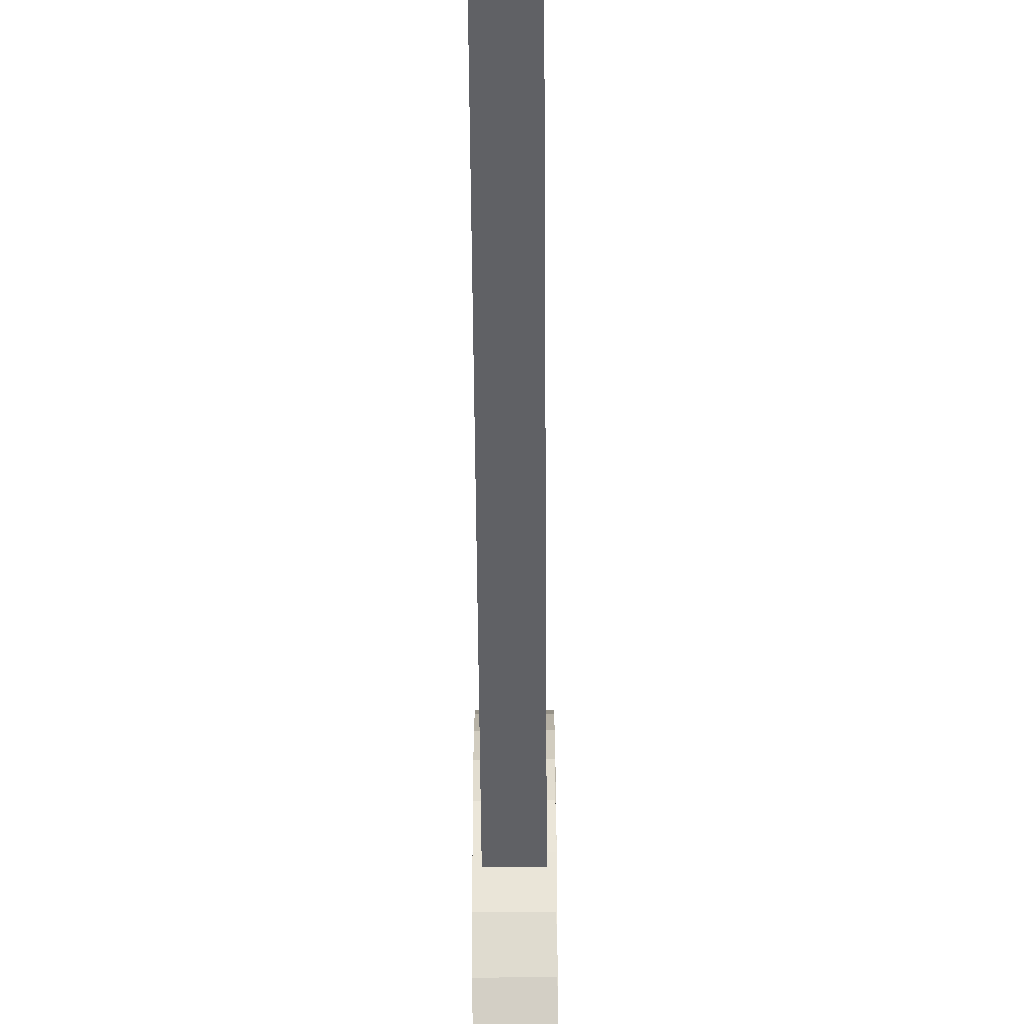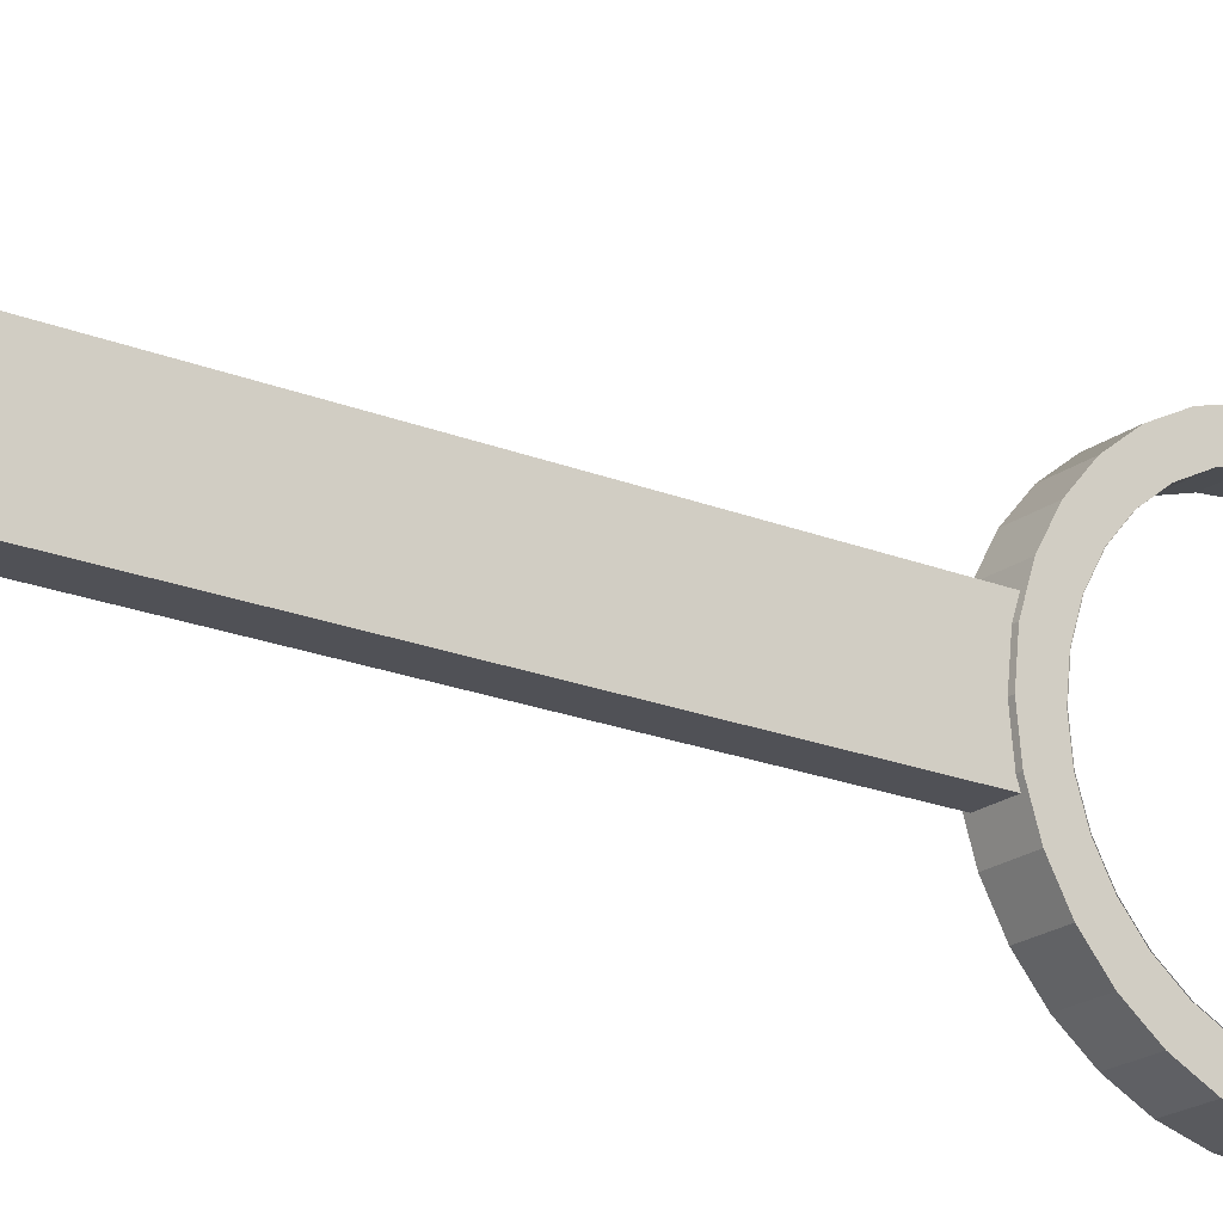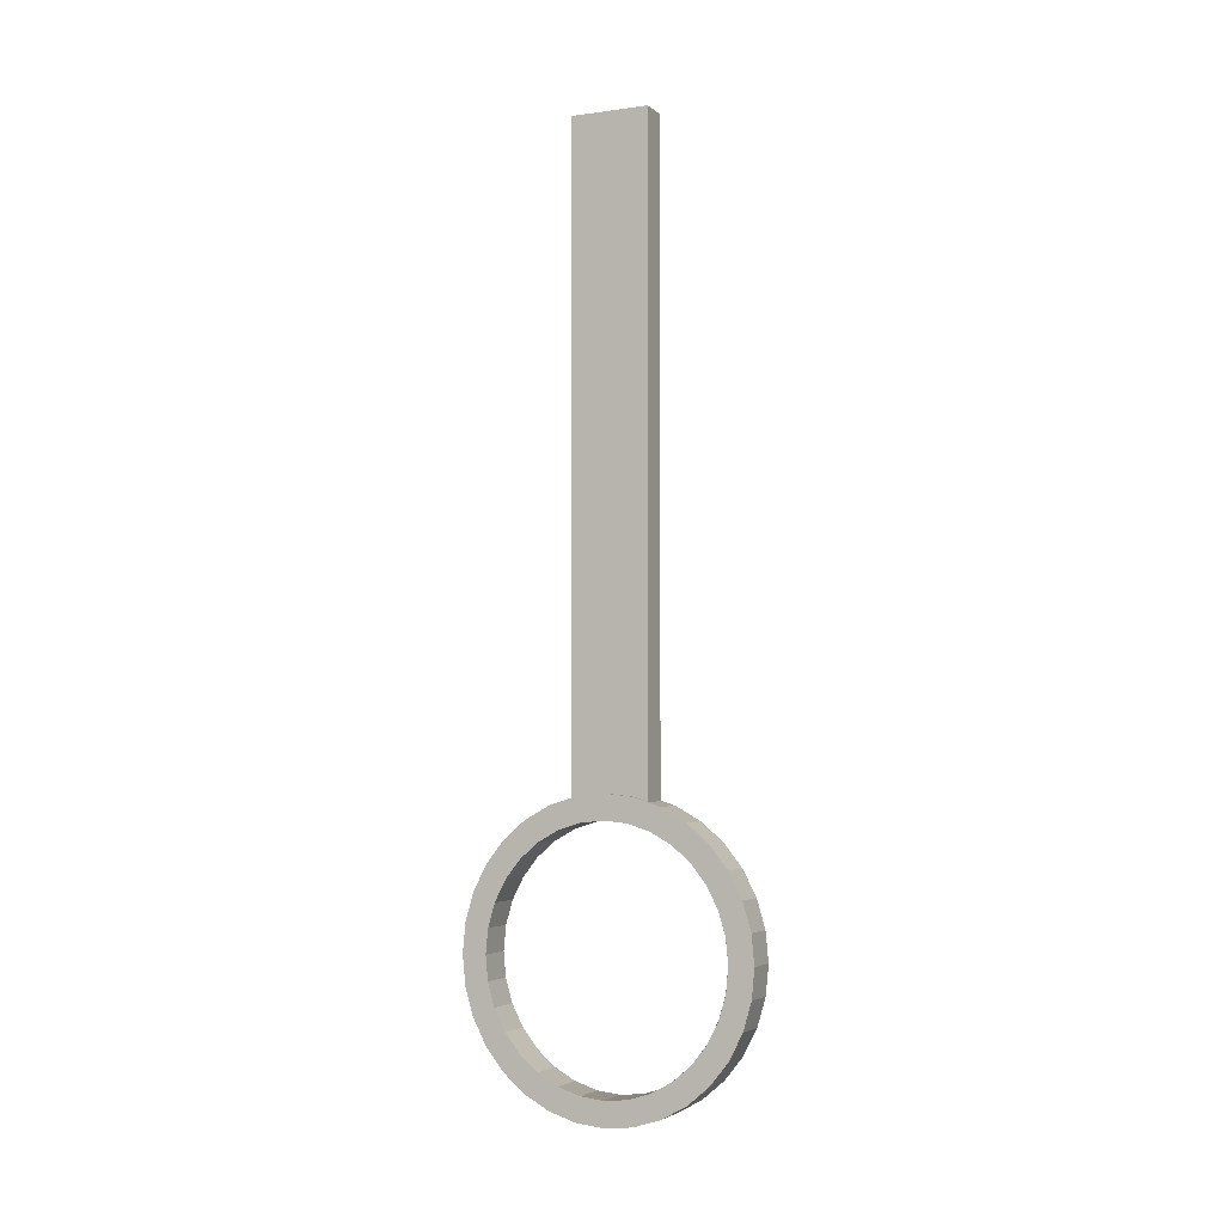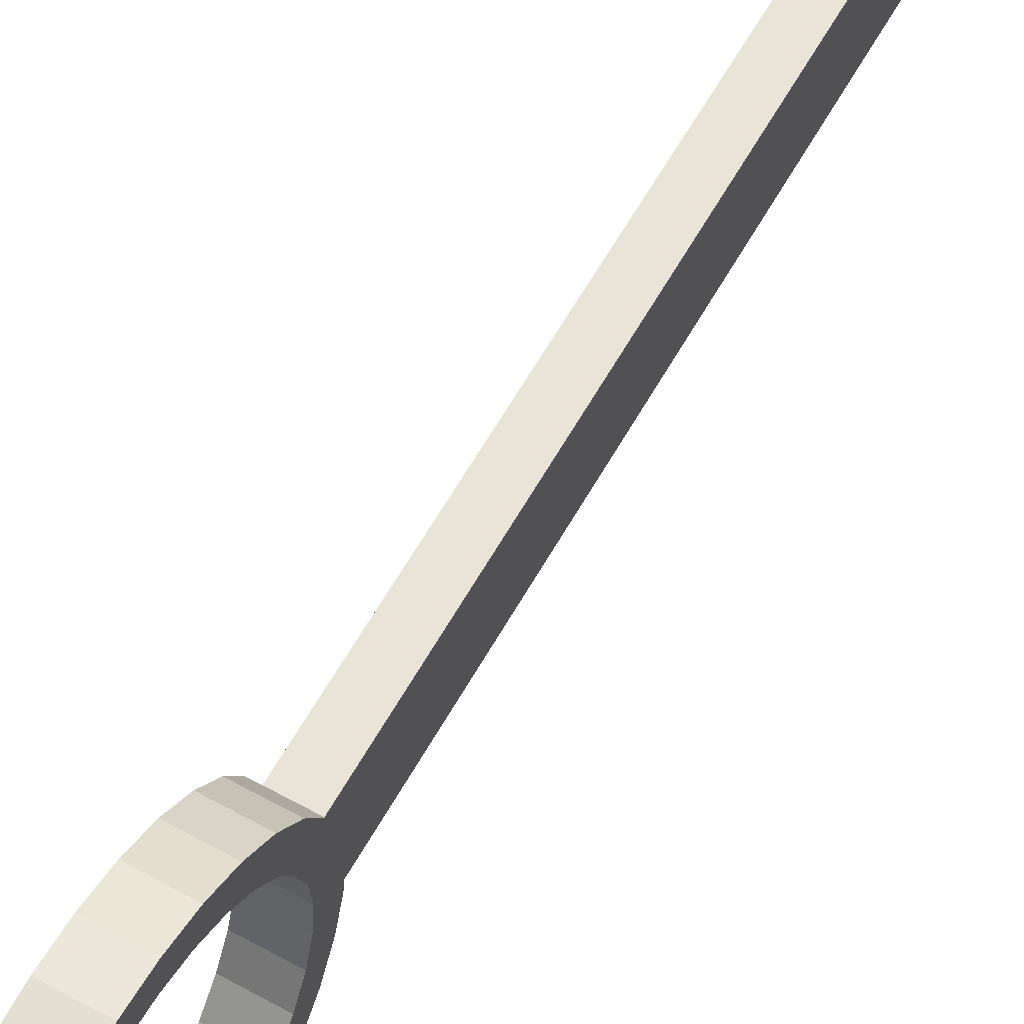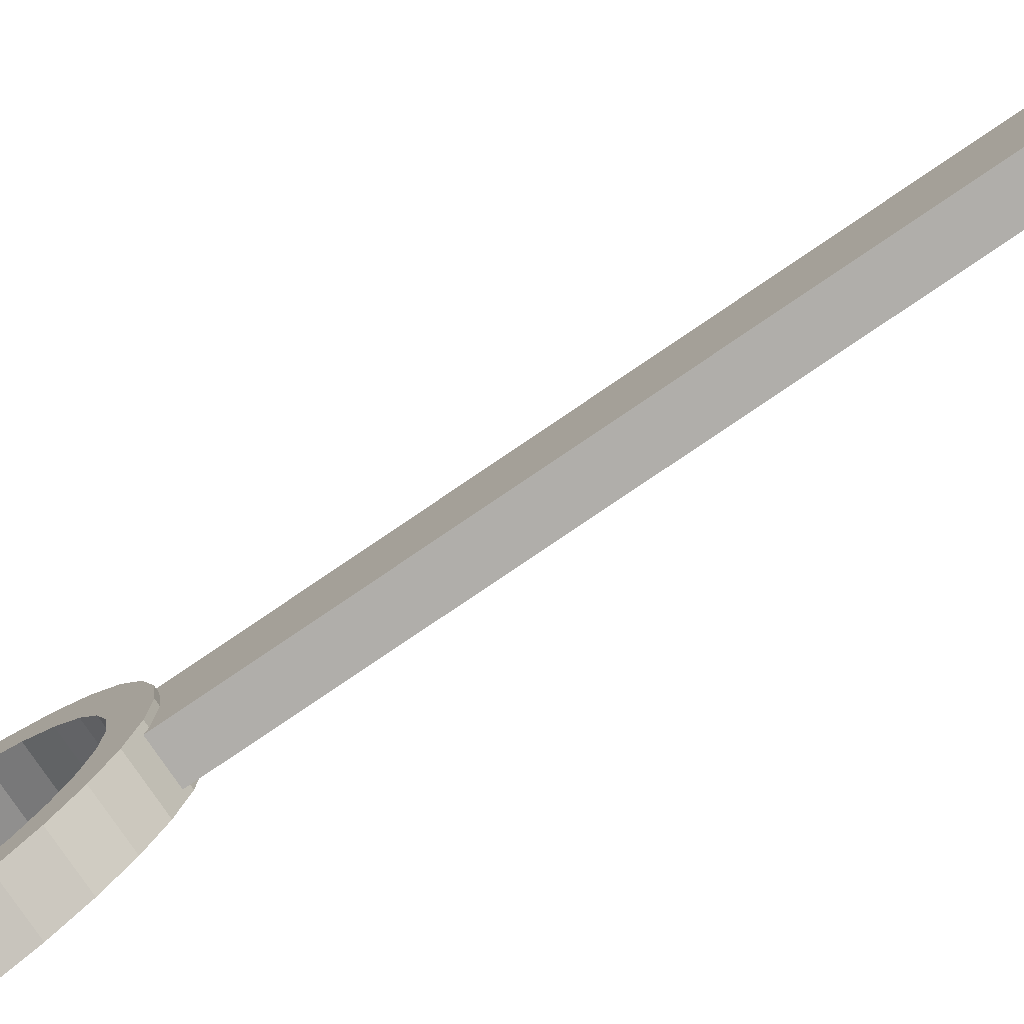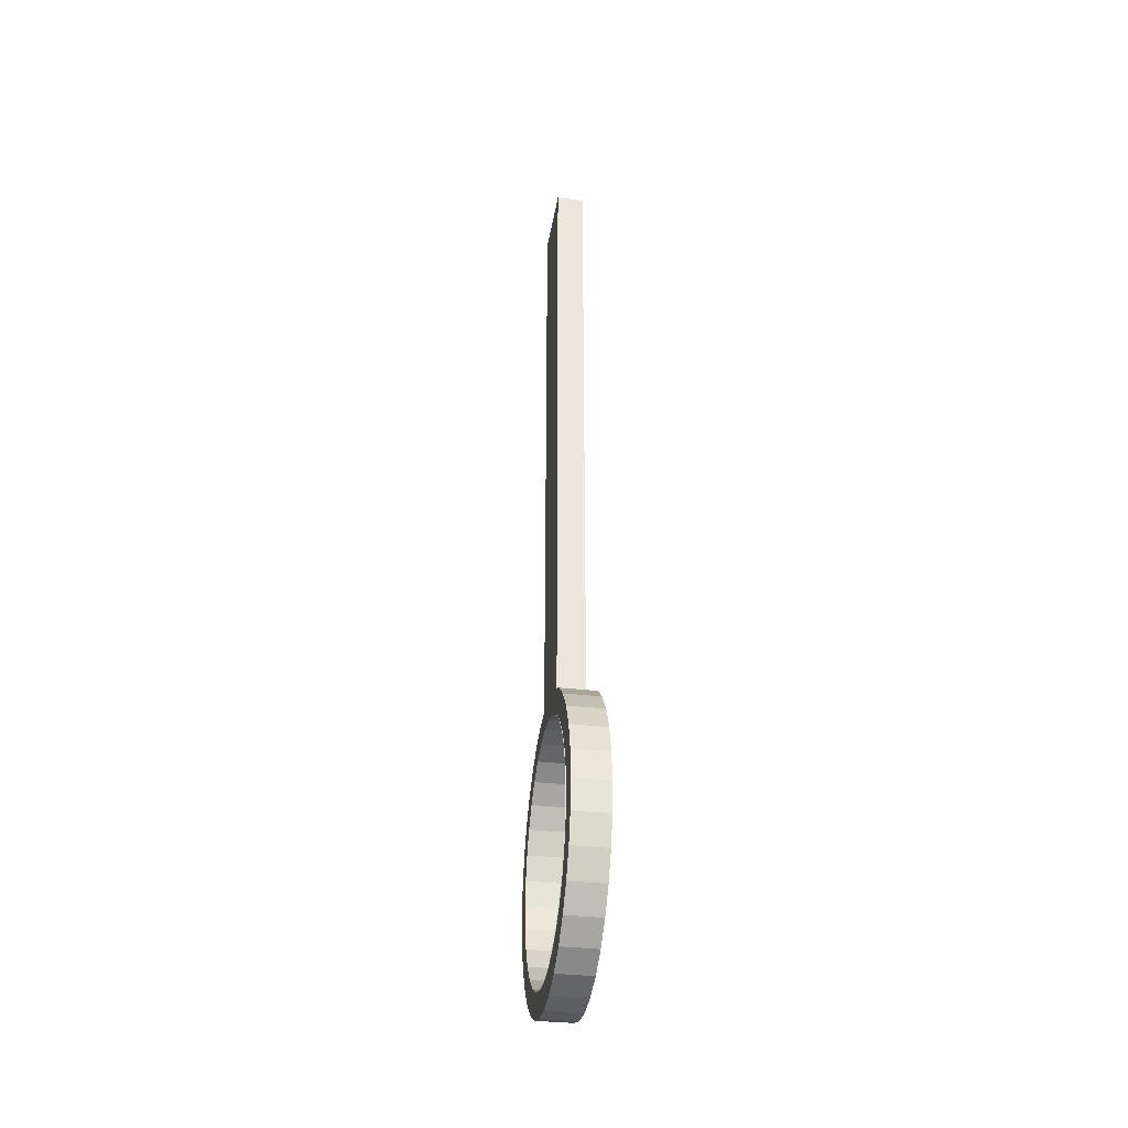
<metadata>
{"format":"obj","ext":"obj","renderer":"f3d","projection":"perspective","resolution":1024,"background":"white","views":[{"elev":-48.7,"azim":-179.6,"up":"+Z"},{"elev":-20.3,"azim":-126.6,"up":"+Z"},{"elev":-3.8,"azim":-65.5,"up":"+Y"},{"elev":61.1,"azim":29.3,"up":"+Z"},{"elev":-77.9,"azim":124.3,"up":"+Z"},{"elev":-34.2,"azim":-9.2,"up":"+Y"}]}
</metadata>
<code>
o Cube
v 0.1075 -3.974 -0.2998
v 0.1075 -4.974 -0.2998
v 0.1075 -3.974 0.2998
v 0.1075 -4.974 0.2998
v -0.1075 -3.974 -0.2998
v -0.1075 -4.974 -0.2998
v -0.1075 -3.974 0.2998
v -0.1075 -4.974 0.2998
v 0.1075 0.02642 0.2998
v -0.1075 0.02642 0.2998
v 0.1075 0.02642 -0.2998
v -0.1075 0.02642 -0.2998
f 3 1 11 9
f 4 3 7 8
f 8 7 5 6
f 6 2 4 8
f 2 1 3 4
f 6 5 1 2
f 11 12 10 9
f 1 5 12 11
f 7 3 9 10
f 5 7 10 12
o Cylinder
v -0.1382 -6.022 -0.9585
v 0.1382 -6.022 -0.9585
v -0.1382 -6.213 -0.9404
v 0.1382 -6.213 -0.9404
v -0.1382 -6.395 -0.8868
v 0.1382 -6.395 -0.8868
v -0.1382 -6.564 -0.7999
v 0.1382 -6.564 -0.7999
v -0.1382 -6.71 -0.6835
v 0.1382 -6.71 -0.6835
v -0.1382 -6.83 -0.5421
v 0.1382 -6.83 -0.5421
v -0.1382 -6.919 -0.3815
v 0.1382 -6.919 -0.3815
v -0.1382 -6.974 -0.2076
v 0.1382 -6.974 -0.2076
v -0.1382 -6.992 -0.02718
v 0.1382 -6.992 -0.02718
v -0.1382 -6.974 0.1533
v 0.1382 -6.974 0.1533
v -0.1382 -6.919 0.3271
v 0.1382 -6.919 0.3271
v -0.1382 -6.83 0.4878
v 0.1382 -6.83 0.4878
v -0.1382 -6.71 0.6291
v 0.1382 -6.71 0.6291
v -0.1382 -6.564 0.7456
v 0.1382 -6.564 0.7456
v -0.1382 -6.395 0.8324
v 0.1382 -6.395 0.8324
v -0.1382 -6.213 0.886
v 0.1382 -6.213 0.886
v -0.1382 -6.022 0.9042
v 0.1382 -6.022 0.9042
v -0.1382 -5.832 0.886
v 0.1382 -5.832 0.886
v -0.1382 -5.649 0.8324
v 0.1382 -5.649 0.8324
v -0.1382 -5.481 0.7456
v 0.1382 -5.481 0.7456
v -0.1382 -5.334 0.6291
v 0.1382 -5.334 0.6291
v -0.1382 -5.214 0.4878
v 0.1382 -5.214 0.4878
v -0.1382 -5.125 0.3271
v 0.1382 -5.125 0.3271
v -0.1382 -5.071 0.1533
v 0.1382 -5.071 0.1533
v -0.1382 -5.052 -0.02718
v 0.1382 -5.052 -0.02718
v -0.1382 -5.071 -0.2076
v 0.1382 -5.071 -0.2076
v -0.1382 -5.125 -0.3815
v 0.1382 -5.125 -0.3815
v -0.1382 -5.214 -0.5421
v 0.1382 -5.214 -0.5421
v -0.1382 -5.334 -0.6835
v 0.1382 -5.334 -0.6835
v -0.1382 -5.481 -0.7999
v 0.1382 -5.481 -0.7999
v -0.1382 -5.649 -0.8868
v 0.1382 -5.649 -0.8868
v -0.1382 -5.832 -0.9404
v 0.1382 -5.832 -0.9404
v -0.1382 -6.022 -1.148
v -0.1382 -6.248 -1.126
v 0.1382 -6.248 -1.126
v 0.1382 -6.022 -1.148
v -0.1382 -6.466 -1.063
v 0.1382 -6.466 -1.063
v -0.1382 -6.666 -0.959
v 0.1382 -6.666 -0.959
v -0.1382 -6.842 -0.8196
v 0.1382 -6.842 -0.8196
v -0.1382 -6.986 -0.6498
v 0.1382 -6.986 -0.6498
v -0.1382 -7.093 -0.456
v 0.1382 -7.093 -0.456
v -0.1382 -7.159 -0.2458
v 0.1382 -7.159 -0.2458
v -0.1382 -7.182 -0.02718
v 0.1382 -7.182 -0.02718
v -0.1382 -7.159 0.1915
v 0.1382 -7.159 0.1915
v -0.1382 -7.093 0.4017
v 0.1382 -7.093 0.4017
v -0.1382 -6.986 0.5954
v 0.1382 -6.986 0.5954
v -0.1382 -6.842 0.7653
v 0.1382 -6.842 0.7653
v -0.1382 -6.666 0.9046
v 0.1382 -6.666 0.9046
v -0.1382 -6.466 1.008
v 0.1382 -6.466 1.008
v -0.1382 -6.248 1.072
v 0.1382 -6.248 1.072
v -0.1382 -6.022 1.094
v 0.1382 -6.022 1.094
v -0.1382 -5.796 1.072
v 0.1382 -5.796 1.072
v -0.1382 -5.579 1.008
v 0.1382 -5.579 1.008
v -0.1382 -5.378 0.9046
v 0.1382 -5.378 0.9046
v -0.1382 -5.202 0.7653
v 0.1382 -5.202 0.7653
v -0.1382 -5.058 0.5954
v 0.1382 -5.058 0.5954
v -0.1382 -4.951 0.4017
v 0.1382 -4.951 0.4017
v -0.1382 -4.885 0.1915
v 0.1382 -4.885 0.1915
v -0.1382 -4.863 -0.02718
v 0.1382 -4.863 -0.02718
v -0.1382 -4.885 -0.2458
v 0.1382 -4.885 -0.2458
v -0.1382 -4.951 -0.456
v 0.1382 -4.951 -0.456
v -0.1382 -5.058 -0.6498
v 0.1382 -5.058 -0.6498
v -0.1382 -5.202 -0.8196
v 0.1382 -5.202 -0.8196
v -0.1382 -5.378 -0.959
v 0.1382 -5.378 -0.959
v -0.1382 -5.579 -1.063
v 0.1382 -5.579 -1.063
v -0.1382 -5.796 -1.126
v 0.1382 -5.796 -1.126
v 0.1382 -6.213 -0.9404
v 0.1382 -6.022 -0.9585
v 0.1382 -6.395 -0.8868
v 0.1382 -6.564 -0.7999
v 0.1382 -6.71 -0.6835
v 0.1382 -6.83 -0.5421
v 0.1382 -6.919 -0.3815
v 0.1382 -6.974 -0.2076
v 0.1382 -6.992 -0.02718
v 0.1382 -6.974 0.1533
v 0.1382 -6.919 0.3271
v 0.1382 -6.83 0.4878
v 0.1382 -6.71 0.6291
v 0.1382 -6.564 0.7456
v 0.1382 -6.395 0.8324
v 0.1382 -6.213 0.886
v 0.1382 -6.022 0.9042
v 0.1382 -5.832 0.886
v 0.1382 -5.649 0.8324
v 0.1382 -5.481 0.7456
v 0.1382 -5.334 0.6291
v 0.1382 -5.214 0.4878
v 0.1382 -5.125 0.3271
v 0.1382 -5.071 0.1533
v 0.1382 -5.052 -0.02718
v 0.1382 -5.071 -0.2076
v 0.1382 -5.125 -0.3815
v 0.1382 -5.214 -0.5421
v 0.1382 -5.334 -0.6835
v 0.1382 -5.481 -0.7999
v 0.1382 -5.649 -0.8868
v 0.1382 -5.832 -0.9404
v -0.1418 -6.213 -0.9404
v -0.1418 -6.022 -0.9585
v -0.1418 -6.395 -0.8868
v -0.1418 -6.564 -0.7999
v -0.1418 -6.71 -0.6835
v -0.1418 -6.83 -0.5421
v -0.1418 -6.919 -0.3815
v -0.1418 -6.974 -0.2076
v -0.1418 -6.992 -0.02718
v -0.1418 -6.974 0.1533
v -0.1418 -6.919 0.3271
v -0.1418 -6.83 0.4878
v -0.1418 -6.71 0.6291
v -0.1418 -6.564 0.7456
v -0.1418 -6.395 0.8324
v -0.1418 -6.213 0.886
v -0.1418 -6.022 0.9042
v -0.1418 -5.832 0.886
v -0.1418 -5.649 0.8324
v -0.1418 -5.481 0.7456
v -0.1418 -5.334 0.6291
v -0.1418 -5.214 0.4878
v -0.1418 -5.125 0.3271
v -0.1418 -5.071 0.1533
v -0.1418 -5.052 -0.02718
v -0.1418 -5.071 -0.2076
v -0.1418 -5.125 -0.3815
v -0.1418 -5.214 -0.5421
v -0.1418 -5.334 -0.6835
v -0.1418 -5.481 -0.7999
v -0.1418 -5.649 -0.8868
v -0.1418 -5.832 -0.9404
f 77 80 79 78
f 78 79 82 81
f 81 82 84 83
f 83 84 86 85
f 85 86 88 87
f 87 88 90 89
f 89 90 92 91
f 91 92 94 93
f 93 94 96 95
f 95 96 98 97
f 97 98 100 99
f 99 100 102 101
f 101 102 104 103
f 103 104 106 105
f 105 106 108 107
f 107 108 110 109
f 109 110 112 111
f 111 112 114 113
f 113 114 116 115
f 115 116 118 117
f 117 118 120 119
f 119 120 122 121
f 121 122 124 123
f 123 124 126 125
f 125 126 128 127
f 127 128 130 129
f 129 130 132 131
f 131 132 134 133
f 133 134 136 135
f 135 136 138 137
f 48 46 157 158
f 137 138 140 139
f 139 140 80 77
f 15 13 77 78
f 14 16 79 80
f 17 15 78 81
f 16 18 82 79
f 19 17 81 83
f 18 20 84 82
f 21 19 83 85
f 20 22 86 84
f 23 21 85 87
f 22 24 88 86
f 25 23 87 89
f 24 26 90 88
f 27 25 89 91
f 26 28 92 90
f 29 27 91 93
f 28 30 94 92
f 31 29 93 95
f 30 32 96 94
f 33 31 95 97
f 32 34 98 96
f 35 33 97 99
f 34 36 100 98
f 37 35 99 101
f 36 38 102 100
f 39 37 101 103
f 38 40 104 102
f 41 39 103 105
f 40 42 106 104
f 43 41 105 107
f 42 44 108 106
f 45 43 107 109
f 44 46 110 108
f 47 45 109 111
f 46 48 112 110
f 49 47 111 113
f 48 50 114 112
f 51 49 113 115
f 50 52 116 114
f 53 51 115 117
f 52 54 118 116
f 55 53 117 119
f 54 56 120 118
f 57 55 119 121
f 56 58 122 120
f 59 57 121 123
f 58 60 124 122
f 61 59 123 125
f 60 62 126 124
f 63 61 125 127
f 62 64 128 126
f 65 63 127 129
f 64 66 130 128
f 67 65 129 131
f 66 68 132 130
f 69 67 131 133
f 68 70 134 132
f 71 69 133 135
f 70 72 136 134
f 73 71 135 137
f 72 74 138 136
f 75 73 137 139
f 74 76 140 138
f 13 75 139 77
f 76 14 80 140
f 168 167 199 200
f 62 60 164 165
f 22 20 144 145
f 76 74 171 172
f 36 34 151 152
f 50 48 158 159
f 64 62 165 166
f 24 22 145 146
f 14 76 172 142
f 38 36 152 153
f 52 50 159 160
f 66 64 166 167
f 26 24 146 147
f 40 38 153 154
f 54 52 160 161
f 68 66 167 168
f 28 26 147 148
f 42 40 154 155
f 56 54 161 162
f 16 14 142 141
f 70 68 168 169
f 30 28 148 149
f 44 42 155 156
f 58 56 162 163
f 18 16 141 143
f 72 70 169 170
f 32 30 149 150
f 46 44 156 157
f 60 58 163 164
f 20 18 143 144
f 74 72 170 171
f 34 32 150 151
f 155 154 186 187
f 141 142 174 173
f 169 168 200 201
f 156 155 187 188
f 143 141 173 175
f 170 169 201 202
f 157 156 188 189
f 144 143 175 176
f 171 170 202 203
f 158 157 189 190
f 145 144 176 177
f 172 171 203 204
f 159 158 190 191
f 146 145 177 178
f 142 172 204 174
f 160 159 191 192
f 147 146 178 179
f 161 160 192 193
f 148 147 179 180
f 162 161 193 194
f 149 148 180 181
f 163 162 194 195
f 150 149 181 182
f 164 163 195 196
f 151 150 182 183
f 165 164 196 197
f 152 151 183 184
f 166 165 197 198
f 153 152 184 185
f 167 166 198 199
f 154 153 185 186

</code>
